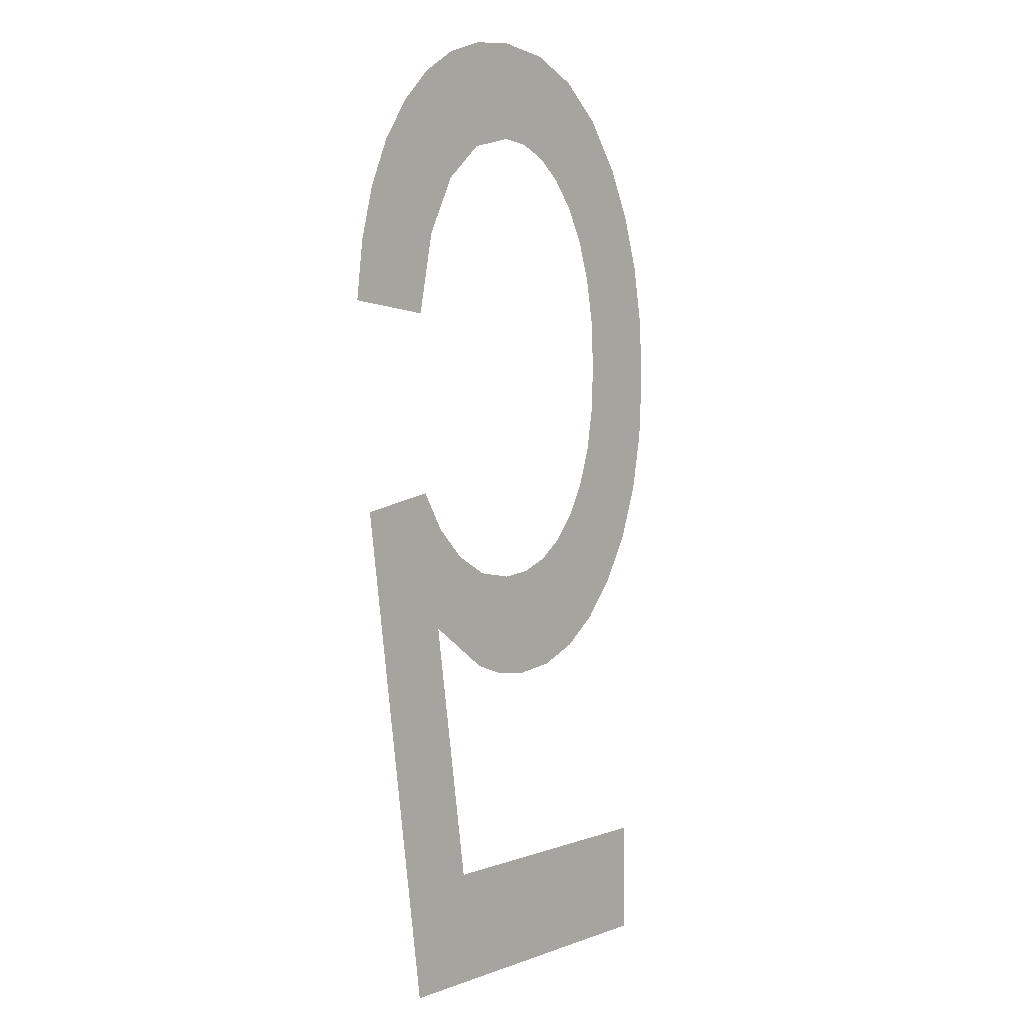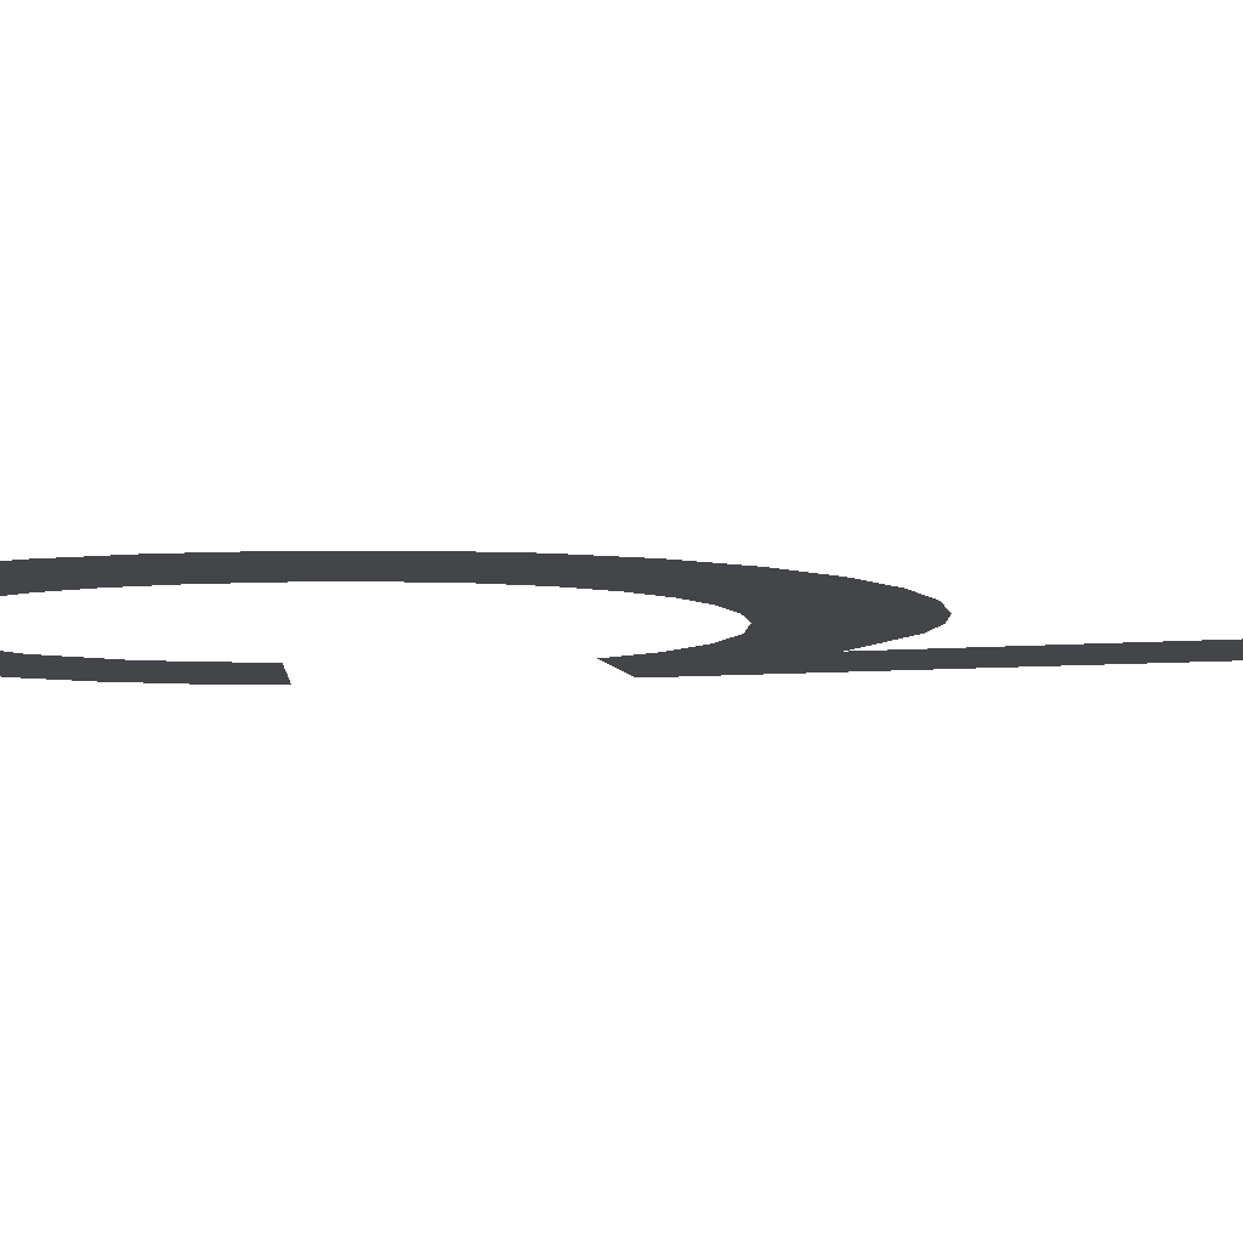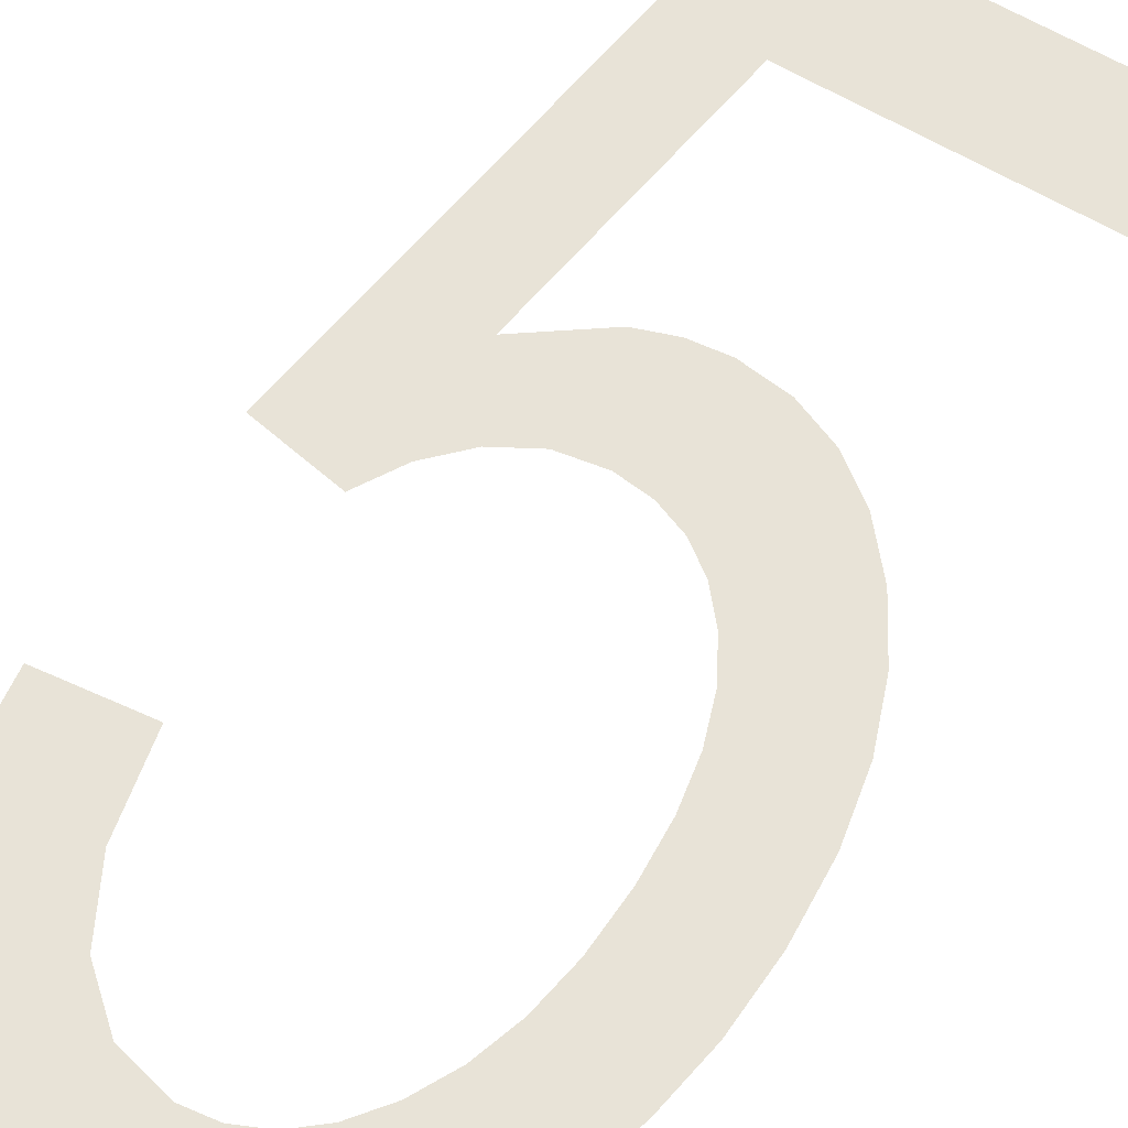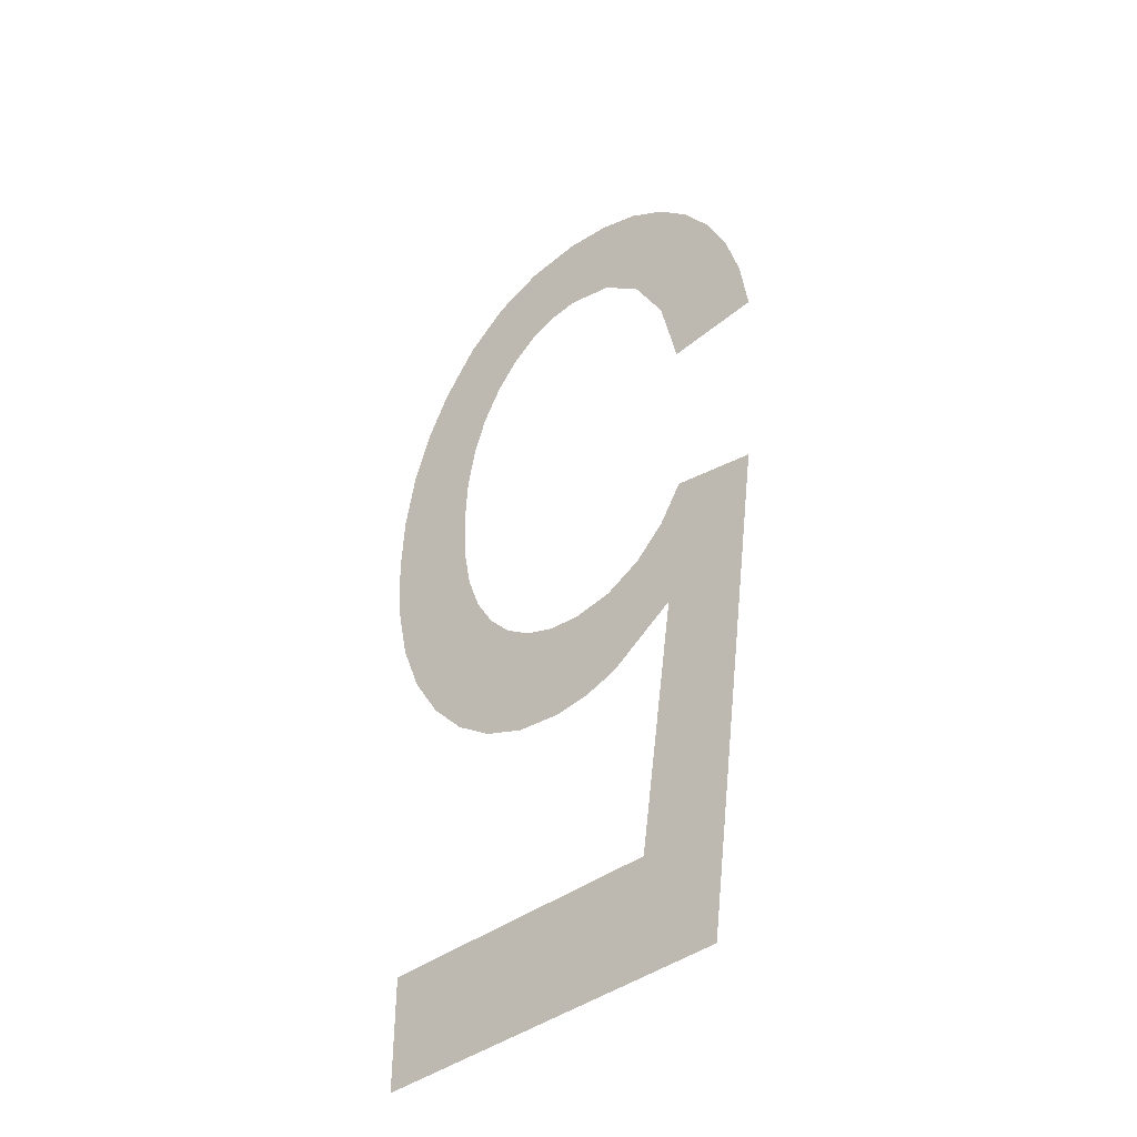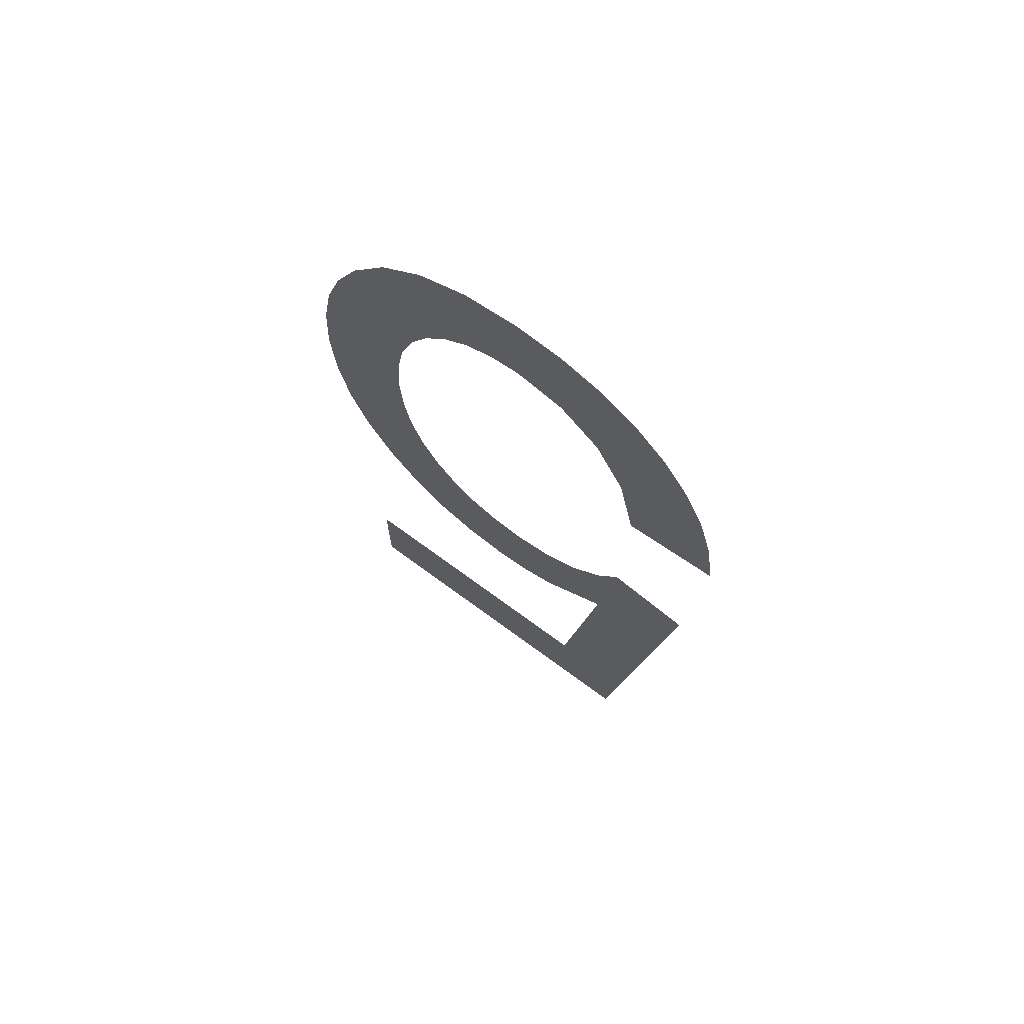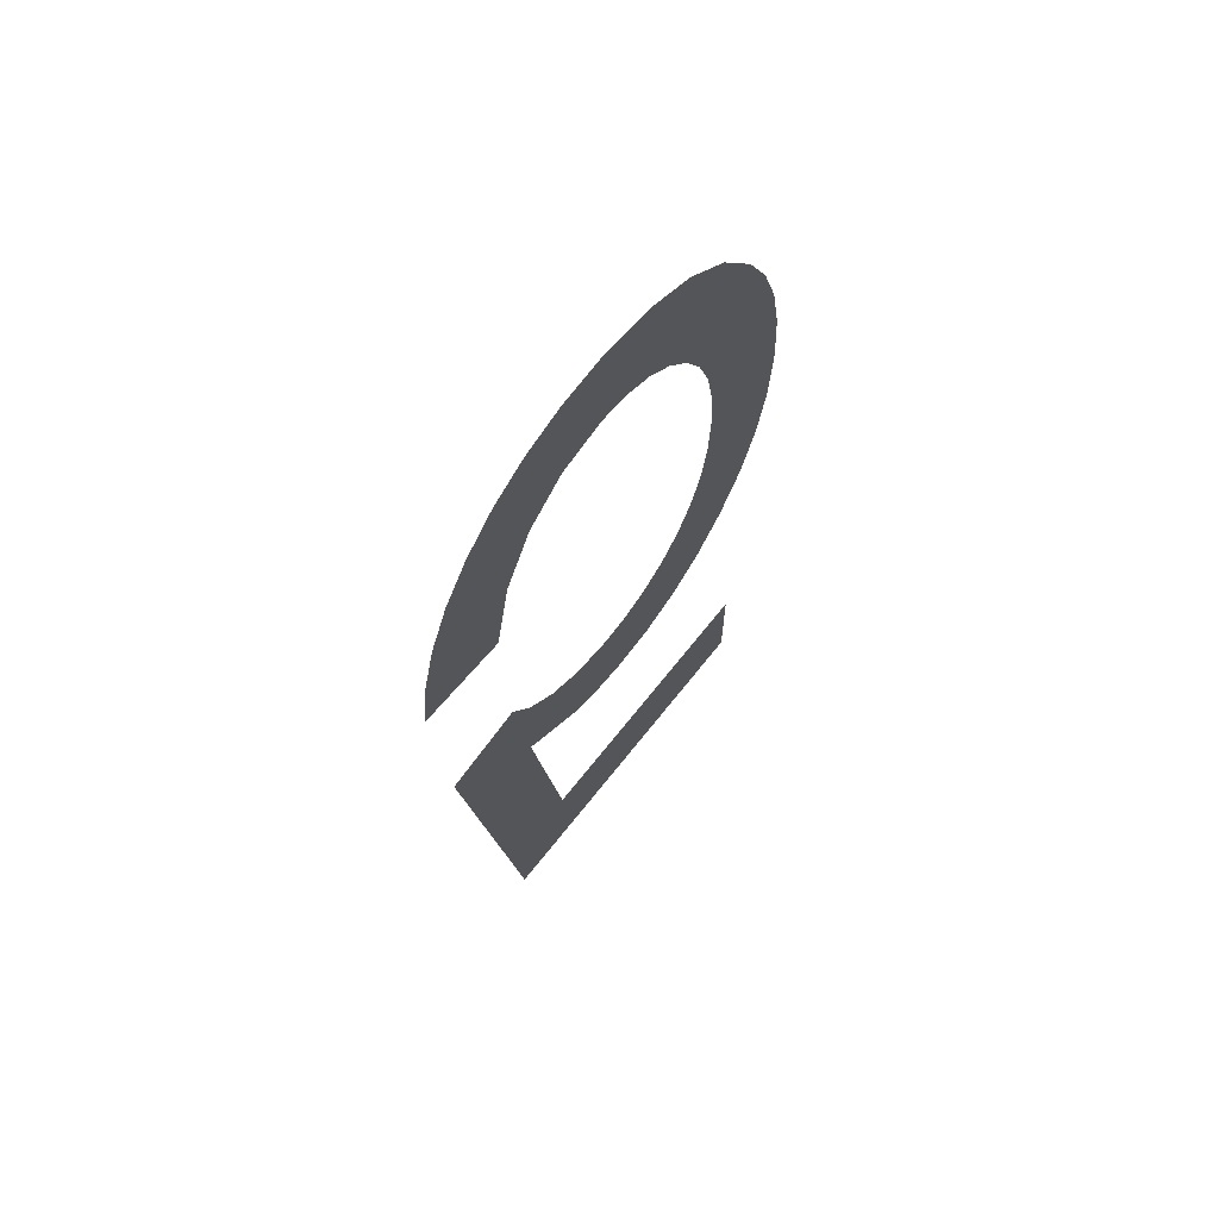
<metadata>
{"format":"obj","ext":"obj","renderer":"f3d","projection":"perspective","resolution":1024,"background":"white","views":[{"elev":4.1,"azim":-49.8,"up":"+Z"},{"elev":-8.8,"azim":95.3,"up":"+Y"},{"elev":61.8,"azim":31.5,"up":"+Y"},{"elev":-43.8,"azim":-139.9,"up":"+Z"},{"elev":71.2,"azim":-143.6,"up":"+Z"},{"elev":68.5,"azim":-51.6,"up":"+Z"}]}
</metadata>
<code>
o _5_1/_5/mesh181/mesh181-geometry#mesh181-geometry
v -0.2656 -0.1679 0.148
v -0.2653 -0.1679 0.159
v -0.267 -0.1679 0.1587
v -0.2649 -0.1679 0.156
v -0.2641 -0.1679 0.1504
v -0.2648 -0.1679 0.1582
v -0.2582 -0.1679 0.148
v -0.2636 -0.1679 0.155
v -0.2582 -0.1679 0.1504
v -0.2642 -0.1679 0.1575
v -0.2634 -0.1679 0.1571
v -0.2628 -0.1679 0.1548
v -0.2626 -0.1679 0.157
v -0.2621 -0.1679 0.1547
v -0.2619 -0.1679 0.1571
v -0.2612 -0.1679 0.1548
v -0.2613 -0.1679 0.1573
v -0.2608 -0.1679 0.1577
v -0.2603 -0.1679 0.1552
v -0.2603 -0.1679 0.1582
v -0.2596 -0.1679 0.1558
v -0.2599 -0.1679 0.1589
v -0.2597 -0.1679 0.1597
v -0.2595 -0.1679 0.1606
v -0.2589 -0.1679 0.1566
v -0.2595 -0.1679 0.1617
v -0.2587 -0.1679 0.1663
v -0.2595 -0.1679 0.1674
v -0.2583 -0.1679 0.1576
v -0.2595 -0.1679 0.1628
v -0.2582 -0.1679 0.1653
v -0.2597 -0.1679 0.1638
v -0.2579 -0.1679 0.1588
v -0.26 -0.1679 0.1646
v -0.2578 -0.1679 0.1641
v -0.2604 -0.1679 0.1654
v -0.2576 -0.1679 0.16
v -0.2604 -0.1679 0.1682
v -0.2576 -0.1679 0.1628
v -0.2608 -0.1679 0.166
v -0.2575 -0.1679 0.1615
v -0.2614 -0.1679 0.1664
v -0.2614 -0.1679 0.1687
v -0.262 -0.1679 0.1667
v -0.2626 -0.1679 0.1689
v -0.2626 -0.1679 0.1668
v -0.2635 -0.1679 0.1688
v -0.2636 -0.1679 0.1665
v -0.2644 -0.1679 0.1685
v -0.2644 -0.1679 0.1658
v -0.2651 -0.1679 0.1645
v -0.2652 -0.1679 0.168
v -0.2654 -0.1679 0.1628
v -0.2659 -0.1679 0.1673
v -0.2664 -0.1679 0.1664
v -0.2669 -0.1679 0.1654
v -0.2672 -0.1679 0.1643
v -0.2673 -0.1679 0.1631
f 1 2 3
f 2 1 4
f 3 2 1
f 4 1 2
f 4 1 5
f 5 1 4
f 4 6 2
f 2 6 4
f 5 1 7
f 7 1 5
f 6 4 8
f 8 4 6
f 5 7 9
f 9 7 5
f 6 8 10
f 10 8 6
f 10 8 11
f 11 8 10
f 11 8 12
f 12 8 11
f 11 12 13
f 13 12 11
f 13 12 14
f 14 12 13
f 13 14 15
f 15 14 13
f 15 14 16
f 16 14 15
f 15 16 17
f 17 16 15
f 17 16 18
f 18 16 17
f 18 16 19
f 19 16 18
f 18 19 20
f 20 19 18
f 20 19 21
f 21 19 20
f 20 21 22
f 22 21 20
f 22 21 23
f 23 21 22
f 23 21 24
f 24 21 23
f 24 21 25
f 25 21 24
f 24 25 26
f 26 25 24
f 27 26 25
f 25 26 27
f 28 26 27
f 27 26 28
f 27 25 29
f 29 25 27
f 28 30 26
f 26 30 28
f 27 29 31
f 31 29 27
f 28 32 30
f 30 32 28
f 31 29 33
f 33 29 31
f 28 34 32
f 32 34 28
f 31 33 35
f 35 33 31
f 28 36 34
f 34 36 28
f 35 33 37
f 37 33 35
f 38 36 28
f 28 36 38
f 35 37 39
f 39 37 35
f 38 40 36
f 36 40 38
f 39 37 41
f 41 37 39
f 38 42 40
f 40 42 38
f 43 42 38
f 38 42 43
f 43 44 42
f 42 44 43
f 45 44 43
f 43 44 45
f 45 46 44
f 44 46 45
f 47 46 45
f 45 46 47
f 47 48 46
f 46 48 47
f 49 48 47
f 47 48 49
f 49 50 48
f 48 50 49
f 49 51 50
f 50 51 49
f 52 51 49
f 49 51 52
f 52 53 51
f 51 53 52
f 54 53 52
f 52 53 54
f 55 53 54
f 54 53 55
f 56 53 55
f 55 53 56
f 57 53 56
f 56 53 57
f 53 57 58
f 58 57 53

</code>
